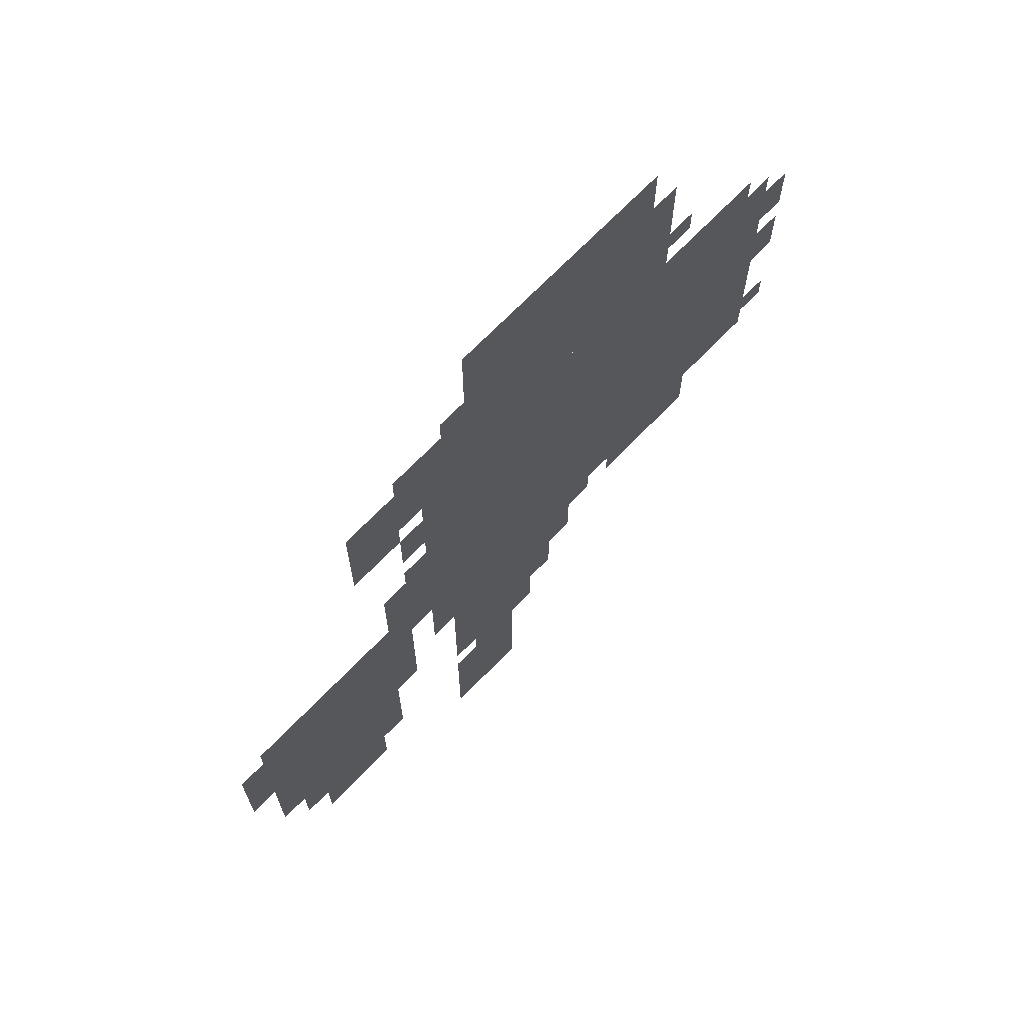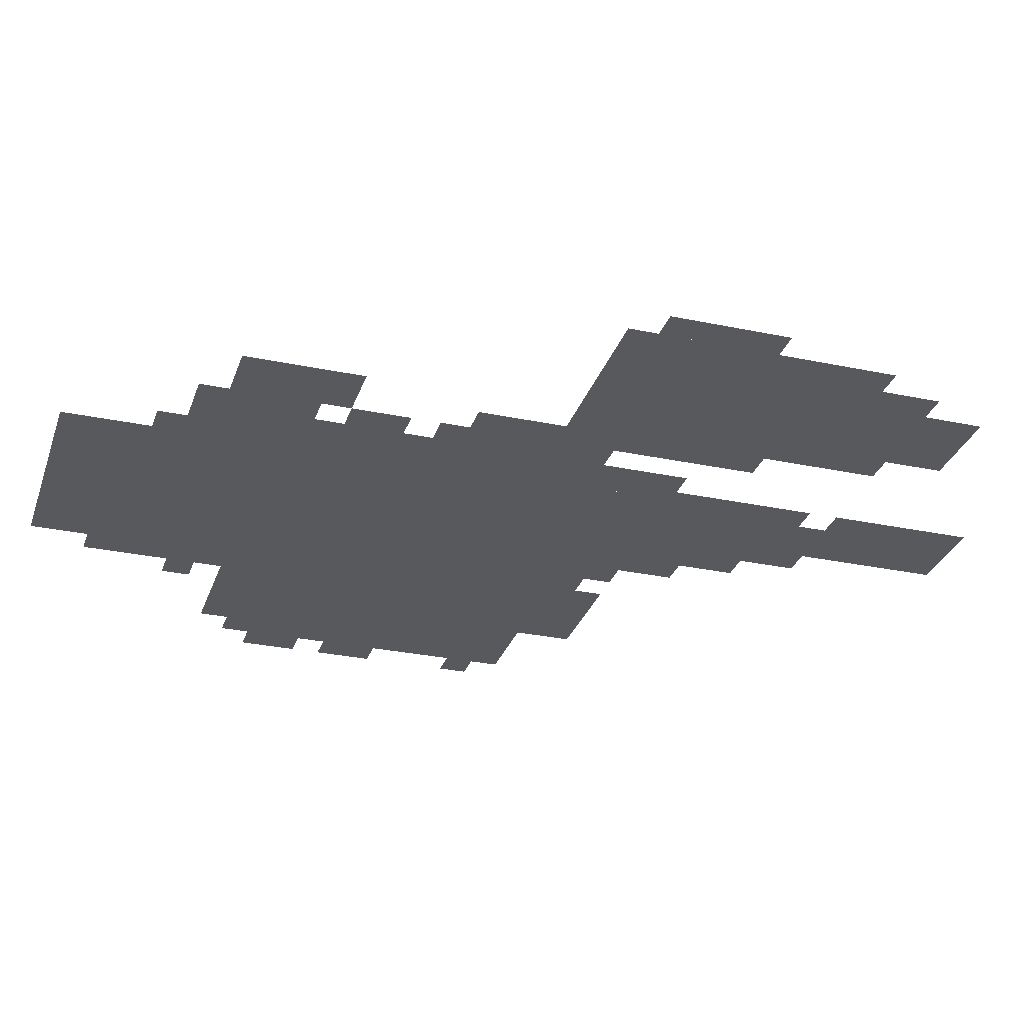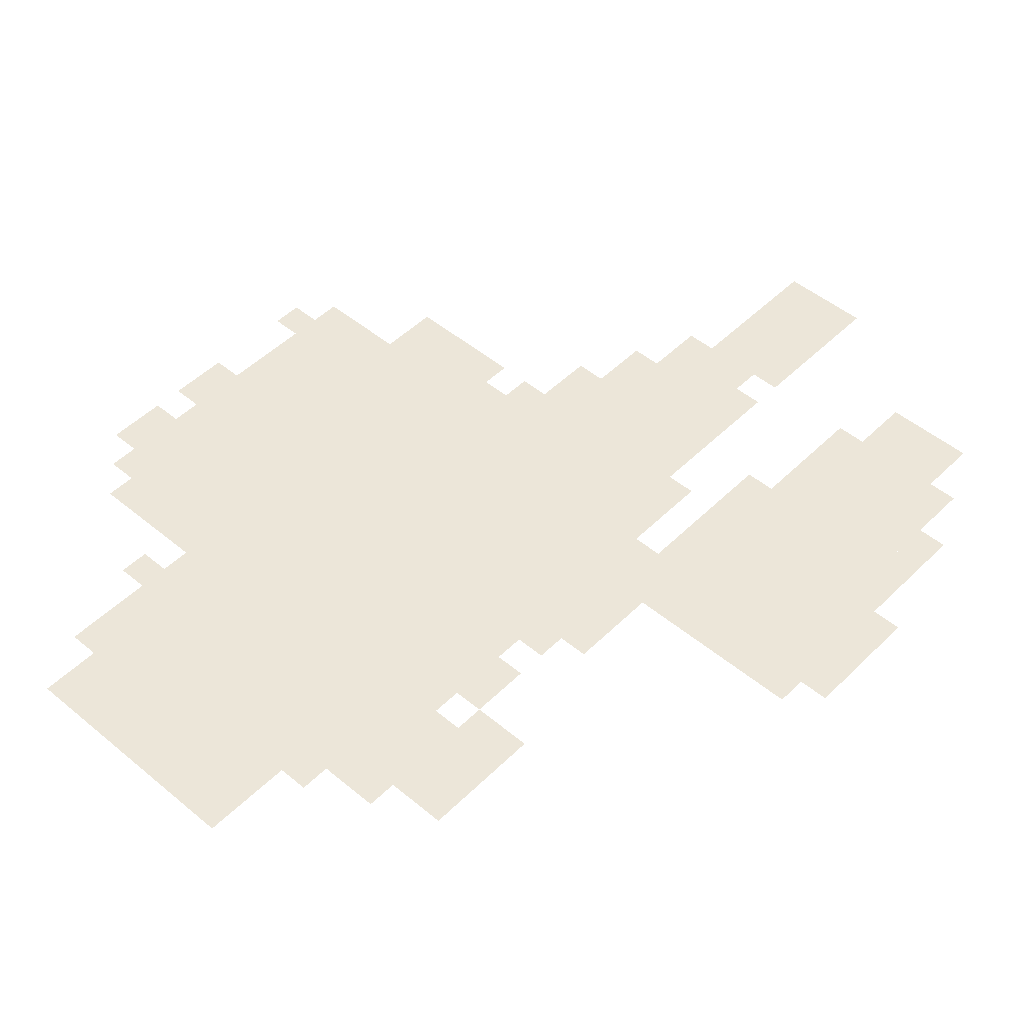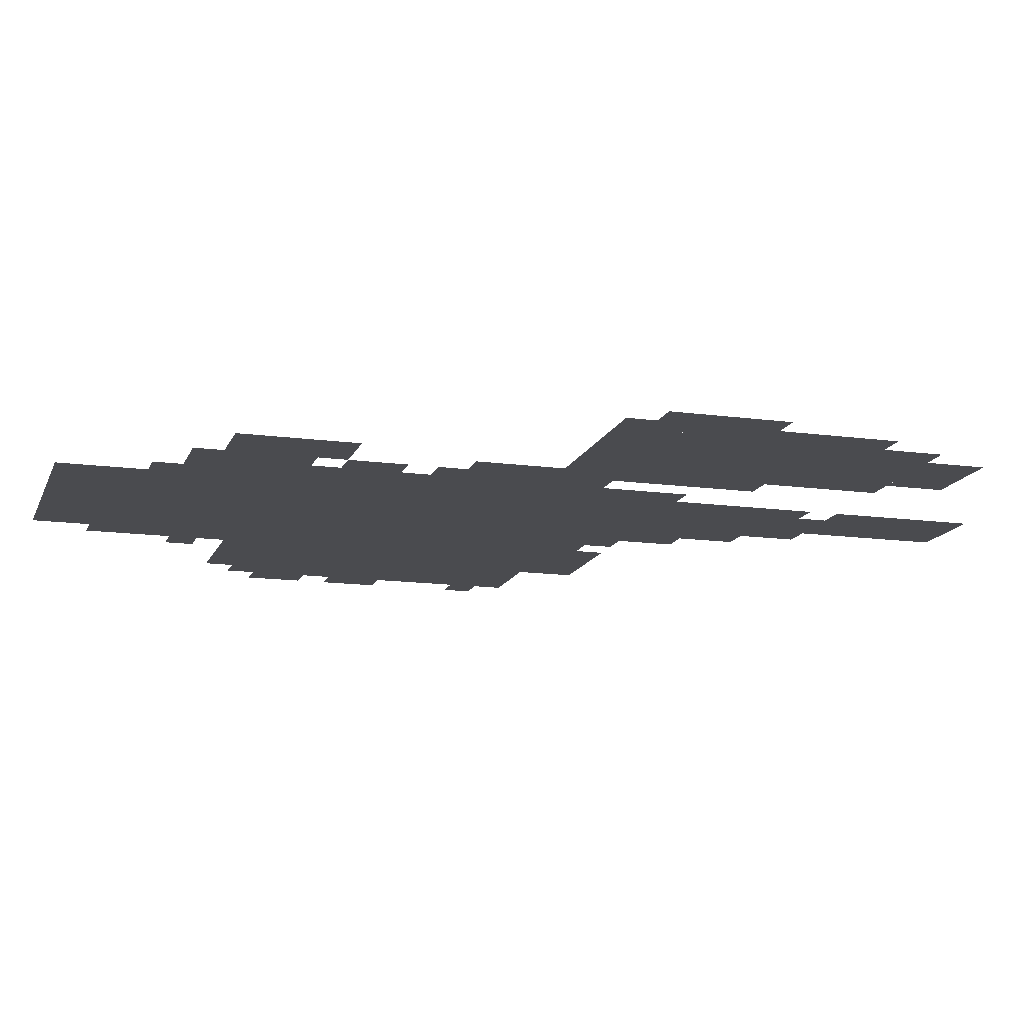
<metadata>
{"format":"obj","ext":"obj","renderer":"f3d","projection":"perspective","resolution":1024,"background":"white","views":[{"elev":69.6,"azim":-46.0,"up":"+Y"},{"elev":-29.4,"azim":-107.2,"up":"+Z"},{"elev":49.0,"azim":-137.3,"up":"+Z"},{"elev":-14.3,"azim":-106.6,"up":"+Z"}]}
</metadata>
<code>
g chuixue_2-mesh
v -64 415 0
v -64 799 0
v -544 799 0
v -544 415 0
v -224 799 0
v -224 1023 0
v -480 1023 0
v -480 799 0
v -608 159 0
v -608 511 0
v -768 511 0
v -768 159 0
v -352 223 0
v -352 415 0
v -512 415 0
v -512 223 0
v -416 0 0
v -416 159 0
v -512 159 0
v -512 0 0
v -128 351 0
v -128 415 0
v -256 415 0
v -256 351 0
v -544 511 0
v -544 607 0
v -608 607 0
v -608 511 0
v -640 95 0
v -640 159 0
v -736 159 0
v -736 95 0
v -384 159 0
v -384 223 0
v -480 223 0
v -480 159 0
v -480 799 0
v -480 863 0
v -576 863 0
v -576 799 0
v -32 575 0
v -32 767 0
v -64 767 0
v -64 575 0
v -32 415 0
v -32 575 0
v -64 575 0
v -64 415 0
v -768 351 0
v -768 511 0
v -800 511 0
v -800 351 0
v -576 735 0
v -576 799 0
v -640 799 0
v -640 735 0
v -288 351 0
v -288 415 0
v -352 415 0
v -352 351 0
v -576 799 0
v -576 863 0
v -640 863 0
v -640 799 0
v -544 447 0
v -544 511 0
v -608 511 0
v -608 447 0
v -768 223 0
v -768 351 0
v -800 351 0
v -800 223 0
v -576 351 0
v -576 447 0
v -608 447 0
v -608 351 0
v -192 863 0
v -192 959 0
v -224 959 0
v -224 863 0
v -544 671 0
v -544 735 0
v -576 735 0
v -576 671 0
v 0 671 0
v 0 735 0
v -32 735 0
v -32 671 0
v -320 287 0
v -320 351 0
v -352 351 0
v -352 287 0
v -512 351 0
v -512 415 0
v -544 415 0
v -544 351 0
v 0 575 0
v 0 639 0
v -32 639 0
v -32 575 0
v -800 415 0
v -800 479 0
v -832 479 0
v -832 415 0
v -576 287 0
v -576 351 0
v -608 351 0
v -608 287 0
v -800 351 0
v -800 415 0
v -832 415 0
v -832 351 0
v -192 799 0
v -192 863 0
v -224 863 0
v -224 799 0
v -480 863 0
v -480 895 0
v -544 895 0
v -544 863 0
v 0 447 0
v 0 479 0
v -32 479 0
v -32 447 0
v -544 607 0
v -544 639 0
v -576 639 0
v -576 607 0
v -480 191 0
v -480 223 0
v -512 223 0
v -512 191 0
v -256 383 0
v -256 415 0
v -288 415 0
v -288 383 0
v -480 895 0
v -480 927 0
v -512 927 0
v -512 895 0
v -544 863 0
v -544 895 0
v -576 895 0
v -576 863 0
v -544 767 0
v -544 799 0
v -576 799 0
v -576 767 0
v -160 831 0
v -160 863 0
v -192 863 0
v -192 831 0
g chuixue_2-mesh_0
f 3 2 1
f 1 4 3
f 7 6 5
f 5 8 7
f 11 10 9
f 9 12 11
f 15 14 13
f 13 16 15
f 19 18 17
f 17 20 19
f 23 22 21
f 21 24 23
f 27 26 25
f 25 28 27
f 31 30 29
f 29 32 31
f 35 34 33
f 33 36 35
f 39 38 37
f 37 40 39
f 43 42 41
f 41 44 43
f 47 46 45
f 45 48 47
f 51 50 49
f 49 52 51
f 55 54 53
f 53 56 55
f 59 58 57
f 57 60 59
f 63 62 61
f 61 64 63
f 67 66 65
f 65 68 67
f 71 70 69
f 69 72 71
f 75 74 73
f 73 76 75
f 79 78 77
f 77 80 79
f 83 82 81
f 81 84 83
f 87 86 85
f 85 88 87
f 91 90 89
f 89 92 91
f 95 94 93
f 93 96 95
f 99 98 97
f 97 100 99
f 103 102 101
f 101 104 103
f 107 106 105
f 105 108 107
f 111 110 109
f 109 112 111
f 115 114 113
f 113 116 115
f 119 118 117
f 117 120 119
f 123 122 121
f 121 124 123
f 127 126 125
f 125 128 127
f 131 130 129
f 129 132 131
f 135 134 133
f 133 136 135
f 139 138 137
f 137 140 139
f 143 142 141
f 141 144 143
f 147 146 145
f 145 148 147
f 151 150 149
f 149 152 151

</code>
